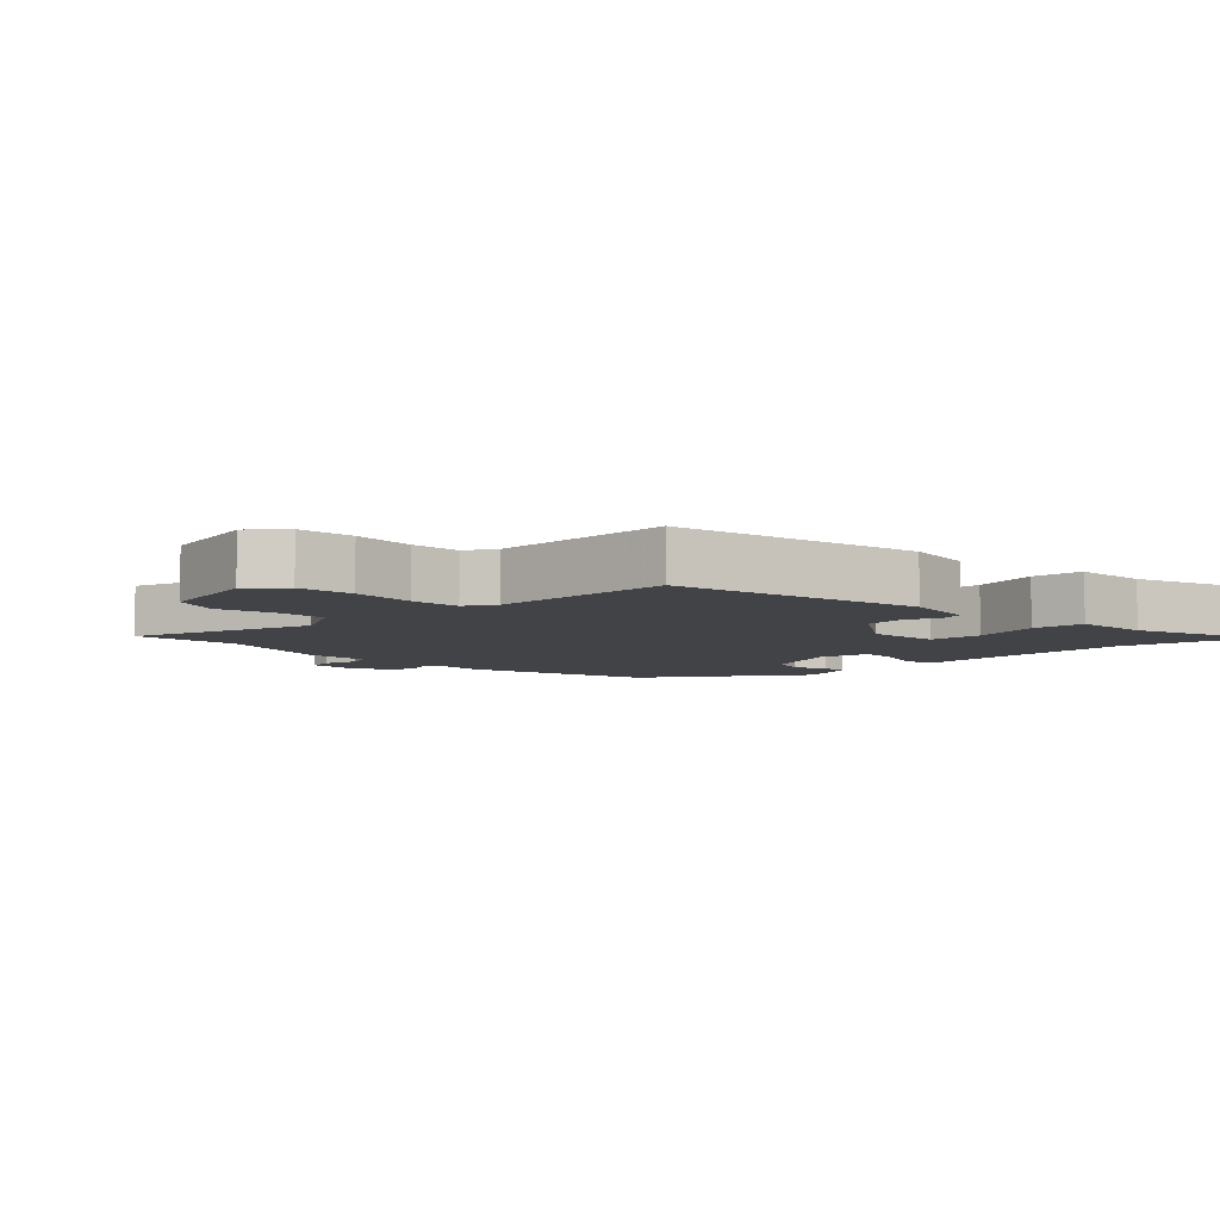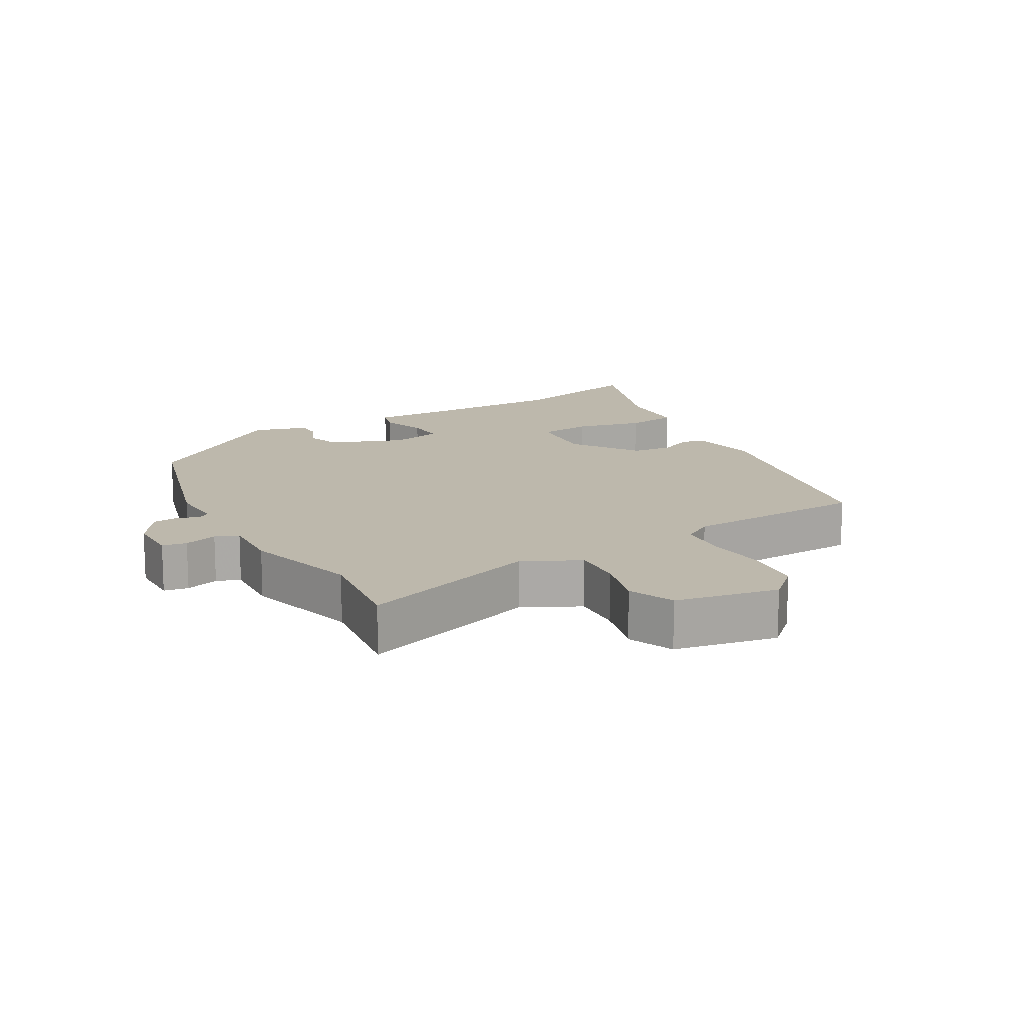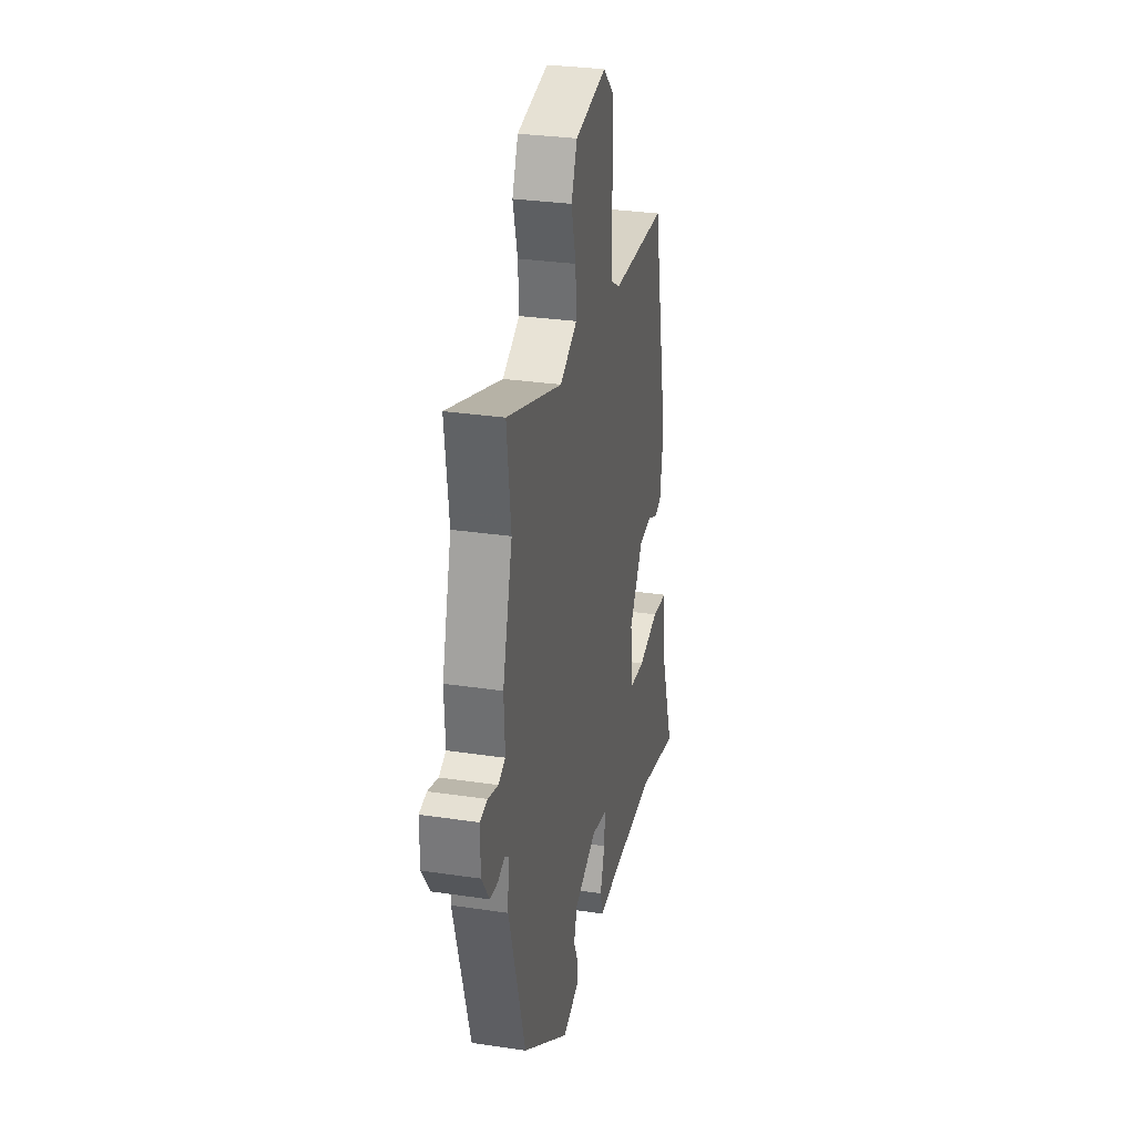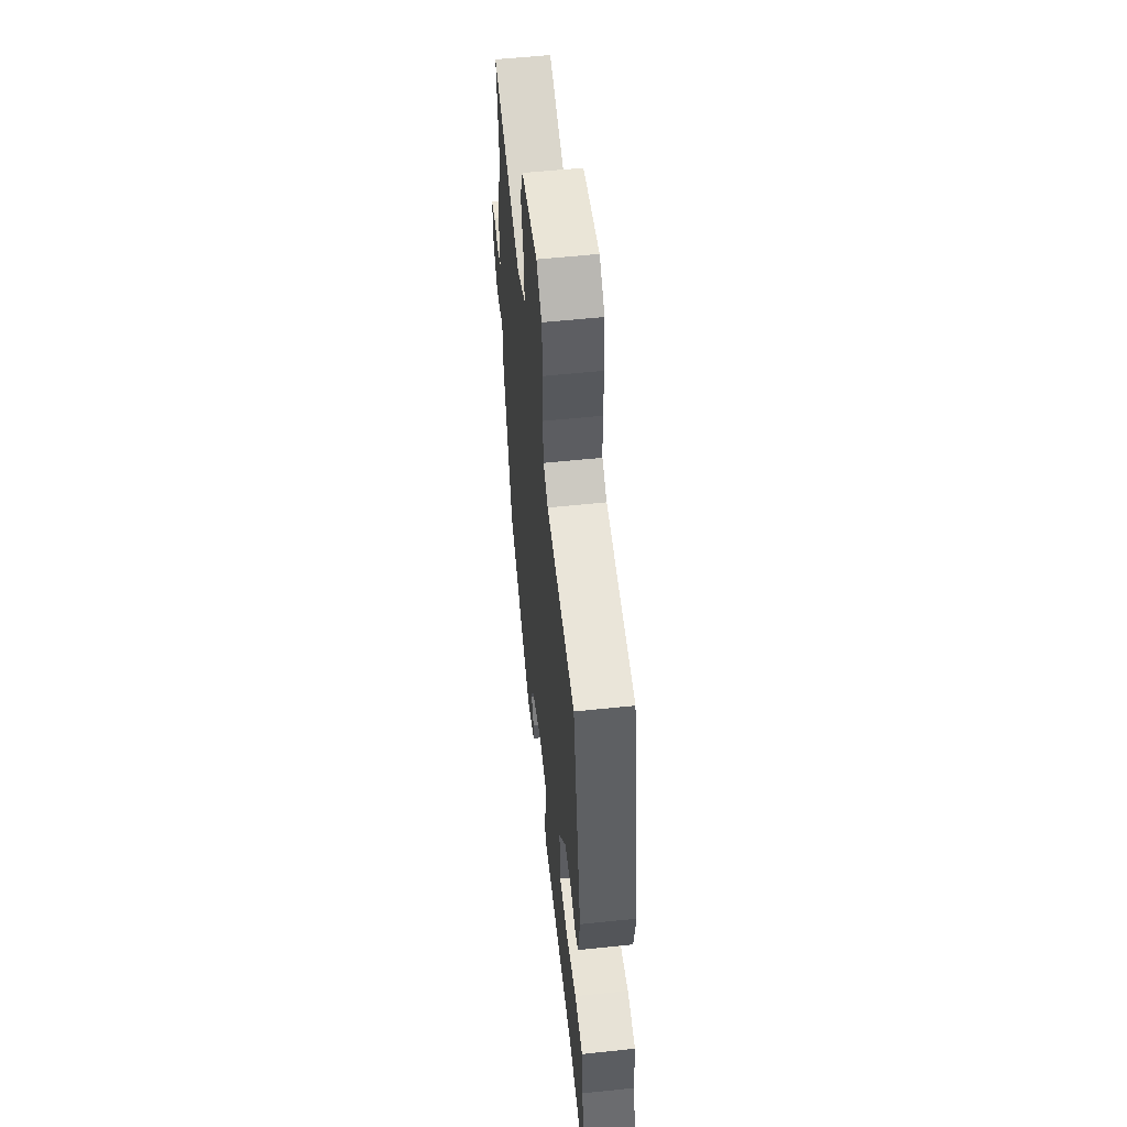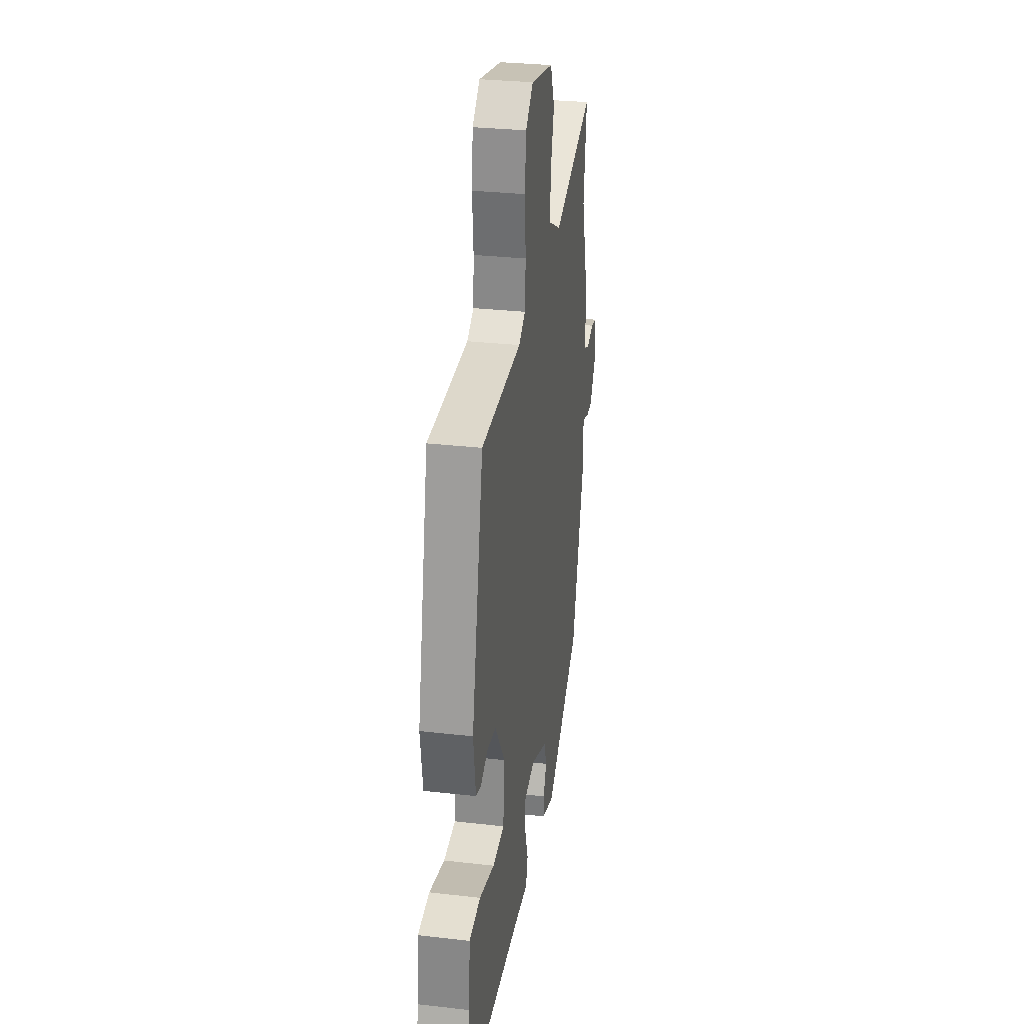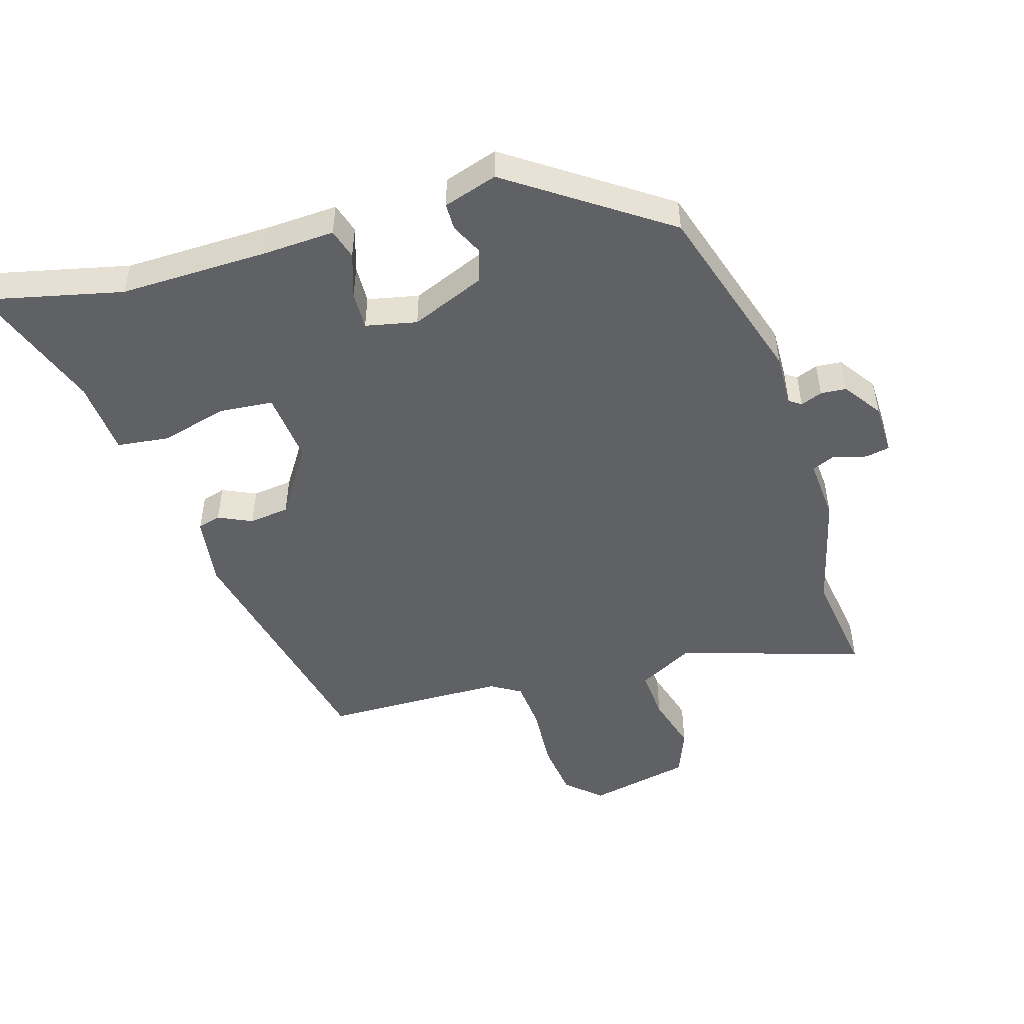
<metadata>
{"format":"obj","ext":"obj","renderer":"f3d","projection":"perspective","resolution":1024,"background":"white","views":[{"elev":-6.9,"azim":45.2,"up":"+Y"},{"elev":14.7,"azim":-29.7,"up":"+Y"},{"elev":30.2,"azim":-77.7,"up":"+Z"},{"elev":55.8,"azim":83.7,"up":"+Z"},{"elev":29.3,"azim":99.7,"up":"+Z"},{"elev":-49.7,"azim":-162.1,"up":"+Y"}]}
</metadata>
<code>
v 0.572 0.07 -0.518
v 0.365 0.07 -0.466
v 0.139 0.07 -0.465
v 0.032 0.07 -0.468
v 0.019 0.07 -0.422
v 0.042 0.07 -0.355
v 0.045 0.07 -0.298
v -0.032 0.07 -0.28
v -0.144 0.07 -0.323
v -0.161 0.07 -0.373
v -0.139 0.07 -0.421
v -0.14 0.07 -0.461
v -0.222 0.07 -0.485
v -0.453 0.07 -0.32
v -0.534 0.07 -0.042
v -0.53 0.07 0.037
v -0.548 0.07 0.05
v -0.581 0.07 0.038
v -0.62 0.07 0.042
v -0.659 0.07 0.1
v -0.659 0.07 0.177
v -0.622 0.07 0.183
v -0.572 0.07 0.168
v -0.537 0.07 0.182
v -0.542 0.07 0.276
v -0.494 0.07 0.449
v -0.514 0.07 0.606
v -0.24 0.07 0.513
v -0.155 0.07 0.556
v -0.159 0.07 0.632
v -0.182 0.07 0.717
v -0.153 0.07 0.786
v 0.002 0.07 0.815
v 0.053 0.07 0.768
v 0.062 0.07 0.684
v 0.054 0.07 0.59
v 0.059 0.07 0.515
v 0.104 0.07 0.487
v 0.379 0.07 0.476
v 0.457 0.07 0.1
v 0.44 0.07 -0.006
v 0.405 0.07 -0.015
v 0.355 0.07 0.009
v 0.294 0.07 0.003
v 0.225 0.07 -0.098
v 0.234 0.07 -0.206
v 0.314 0.07 -0.215
v 0.417 0.07 -0.191
v 0.495 0.07 -0.202
v 0.502 0.07 -0.315
v 0.572 0 -0.518
v 0.365 0 -0.466
v 0.139 0 -0.465
v 0.032 0 -0.468
v 0.019 0 -0.422
v 0.042 0 -0.355
v 0.045 0 -0.298
v -0.032 0 -0.28
v -0.144 0 -0.323
v -0.161 0 -0.373
v -0.139 0 -0.421
v -0.14 0 -0.461
v -0.222 0 -0.485
v -0.453 0 -0.32
v -0.534 0 -0.042
v -0.53 0 0.037
v -0.548 0 0.05
v -0.581 0 0.038
v -0.62 0 0.042
v -0.659 0 0.1
v -0.659 0 0.177
v -0.622 0 0.183
v -0.572 0 0.168
v -0.537 0 0.182
v -0.542 0 0.276
v -0.494 0 0.449
v -0.514 0 0.606
v -0.24 0 0.513
v -0.155 0 0.556
v -0.159 0 0.632
v -0.182 0 0.717
v -0.153 0 0.786
v 0.002 0 0.815
v 0.053 0 0.768
v 0.062 0 0.684
v 0.054 0 0.59
v 0.059 0 0.515
v 0.104 0 0.487
v 0.379 0 0.476
v 0.457 0 0.1
v 0.44 0 -0.006
v 0.405 0 -0.015
v 0.355 0 0.009
v 0.294 0 0.003
v 0.225 0 -0.098
v 0.234 0 -0.206
v 0.314 0 -0.215
v 0.417 0 -0.191
v 0.495 0 -0.202
v 0.502 0 -0.315
f 47 48 49 50
f 46 47 50 1
f 40 41 42 43
f 38 39 40 43
f 37 38 43 44
f 33 34 35 36
f 33 36 37
f 30 31 32 33
f 29 30 33 37
f 28 29 37 44
f 26 27 28 44
f 24 25 26 44
f 20 21 22 23
f 17 18 19 20
f 17 20 23 24
f 13 14 15 16
f 11 12 13 16
f 10 11 16
f 9 10 16
f 8 9 16
f 7 8 16 17
f 3 4 5 6
f 2 3 6 7
f 46 1 2 7
f 45 46 7 17
f 17 24 44 45
f 100 99 98 97
f 51 100 97 96
f 93 92 91 90
f 93 90 89 88
f 94 93 88 87
f 86 85 84 83
f 87 86 83
f 83 82 81 80
f 87 83 80 79
f 94 87 79 78
f 94 78 77 76
f 94 76 75 74
f 73 72 71 70
f 70 69 68 67
f 74 73 70 67
f 66 65 64 63
f 66 63 62 61
f 66 61 60
f 66 60 59
f 66 59 58
f 67 66 58 57
f 56 55 54 53
f 57 56 53 52
f 57 52 51 96
f 67 57 96 95
f 95 94 74 67
f 1 51 52 2
f 2 52 53 3
f 3 53 54 4
f 4 54 55 5
f 5 55 56 6
f 6 56 57 7
f 7 57 58 8
f 8 58 59 9
f 9 59 60 10
f 10 60 61 11
f 11 61 62 12
f 12 62 63 13
f 13 63 64 14
f 14 64 65 15
f 15 65 66 16
f 16 66 67 17
f 17 67 68 18
f 18 68 69 19
f 19 69 70 20
f 20 70 71 21
f 21 71 72 22
f 22 72 73 23
f 23 73 74 24
f 24 74 75 25
f 25 75 76 26
f 26 76 77 27
f 27 77 78 28
f 28 78 79 29
f 29 79 80 30
f 30 80 81 31
f 31 81 82 32
f 32 82 83 33
f 33 83 84 34
f 34 84 85 35
f 35 85 86 36
f 36 86 87 37
f 37 87 88 38
f 38 88 89 39
f 39 89 90 40
f 40 90 91 41
f 41 91 92 42
f 42 92 93 43
f 43 93 94 44
f 44 94 95 45
f 45 95 96 46
f 46 96 97 47
f 47 97 98 48
f 48 98 99 49
f 49 99 100 50
f 50 100 51 1

</code>
